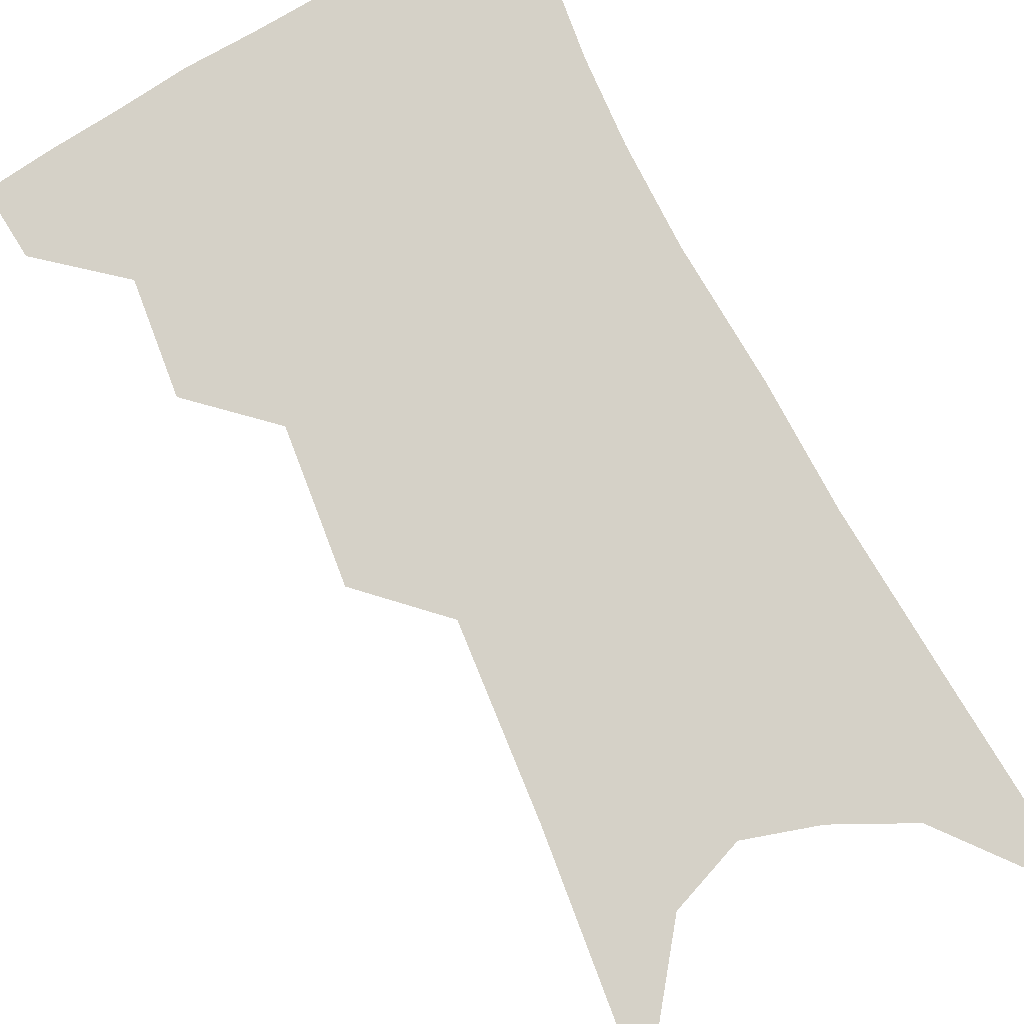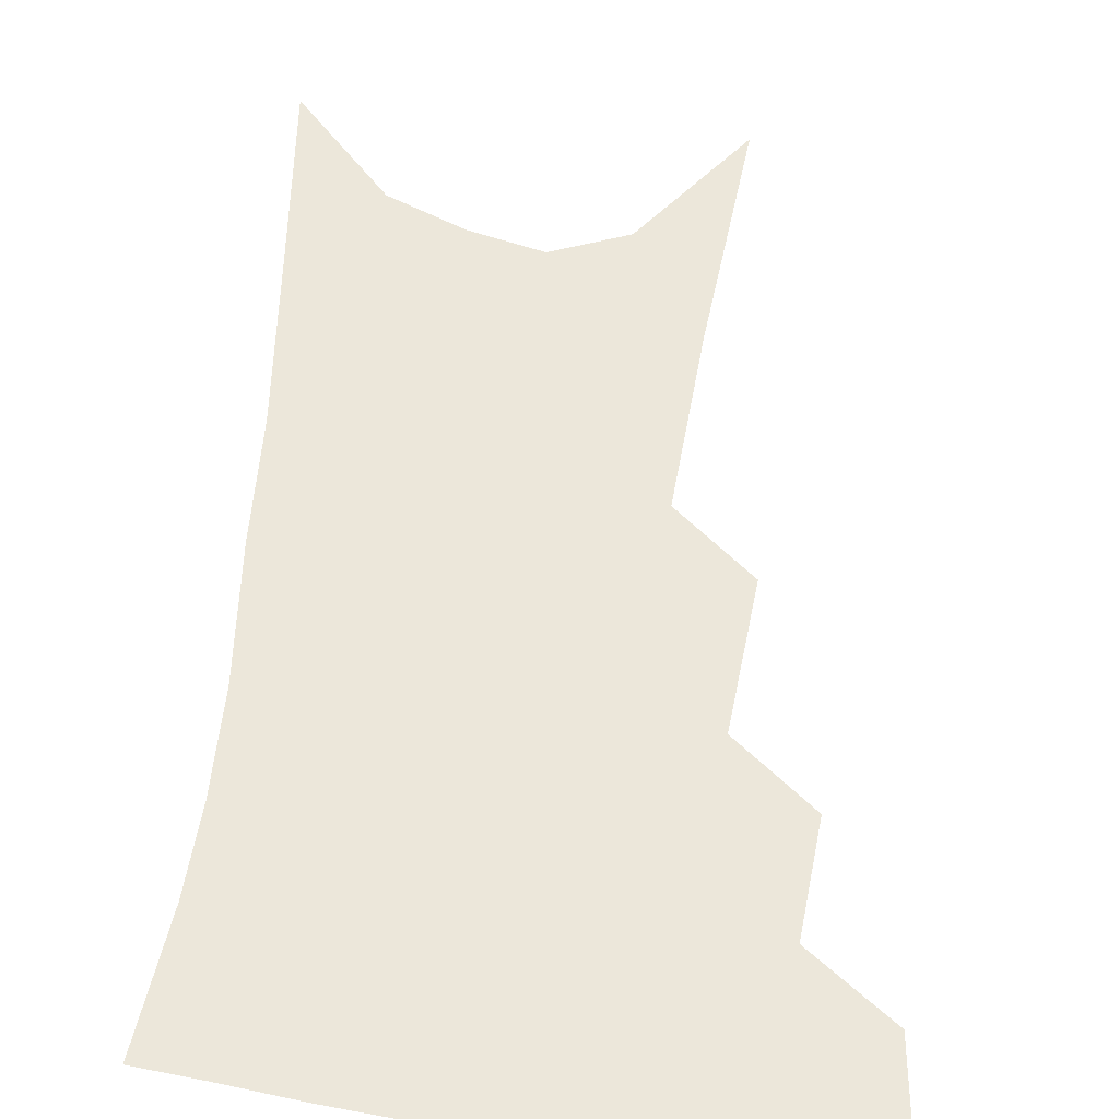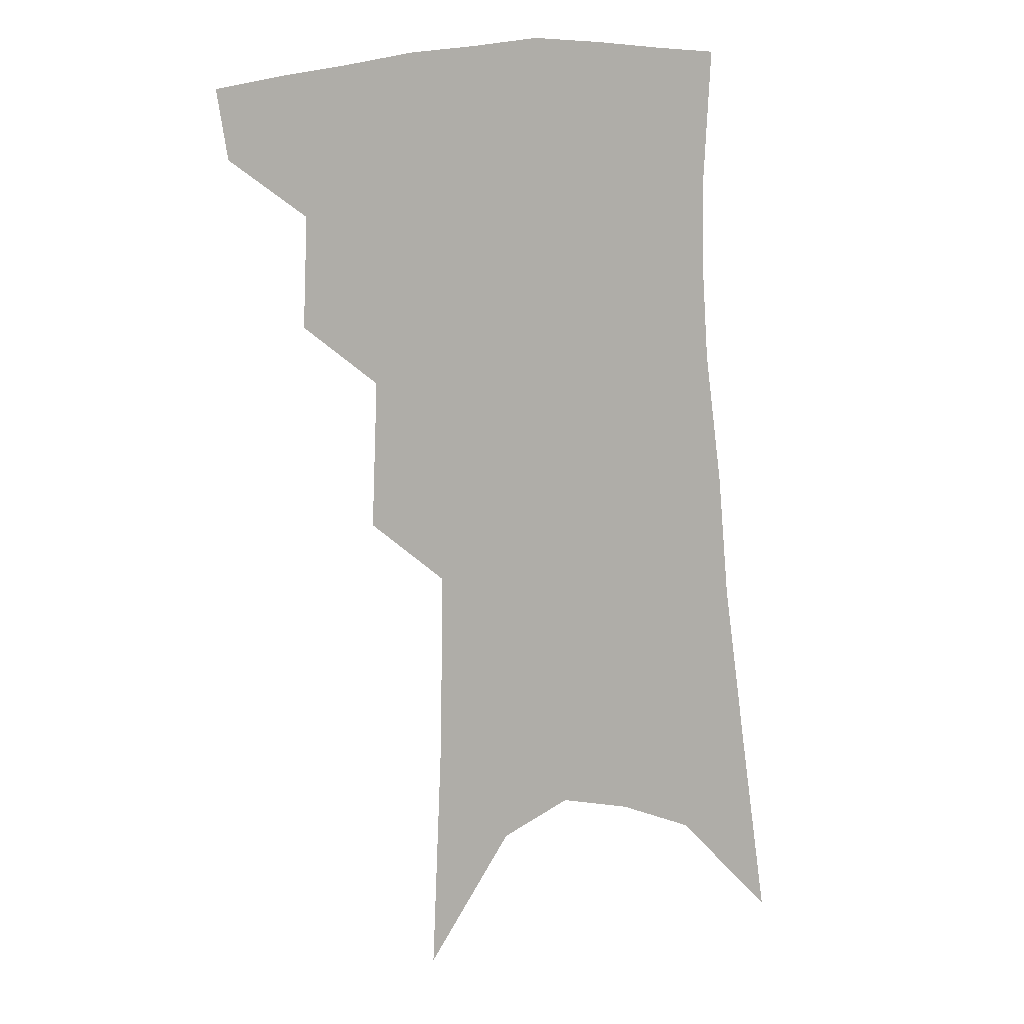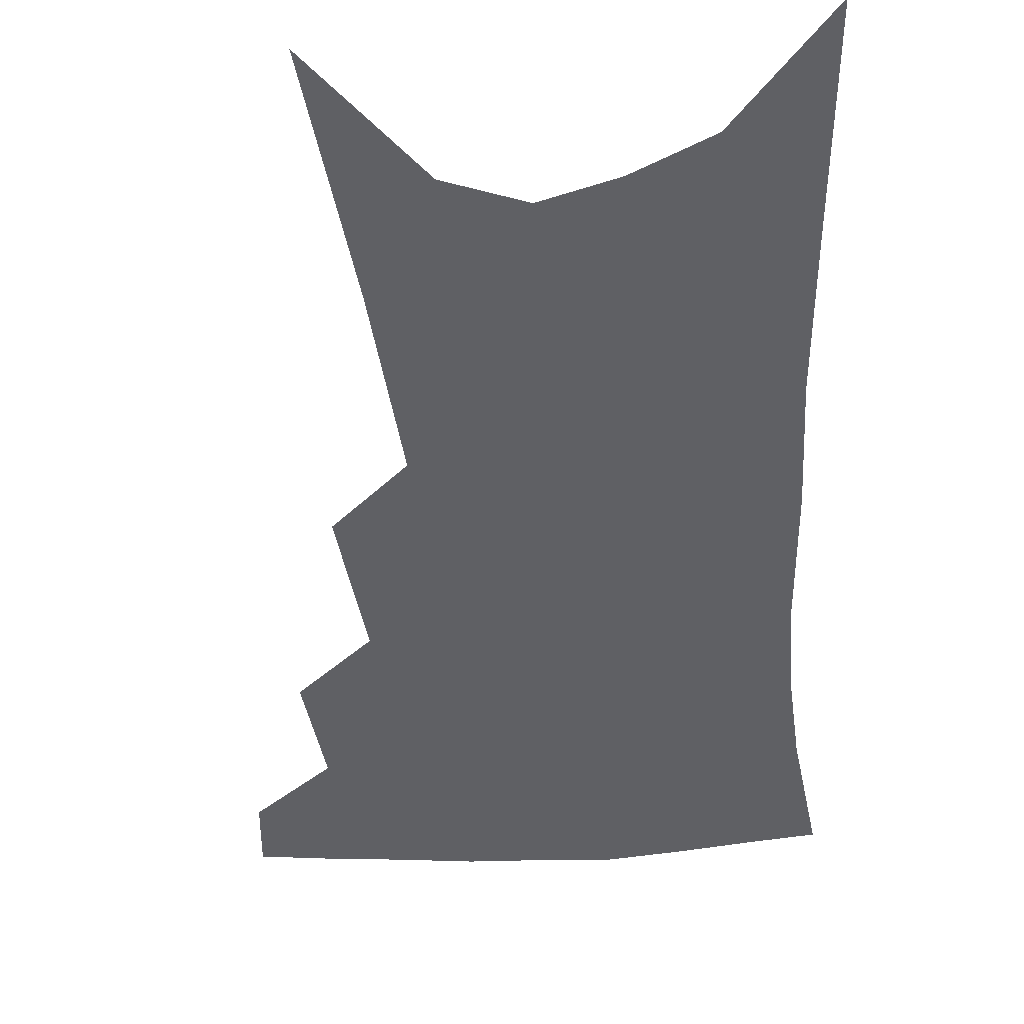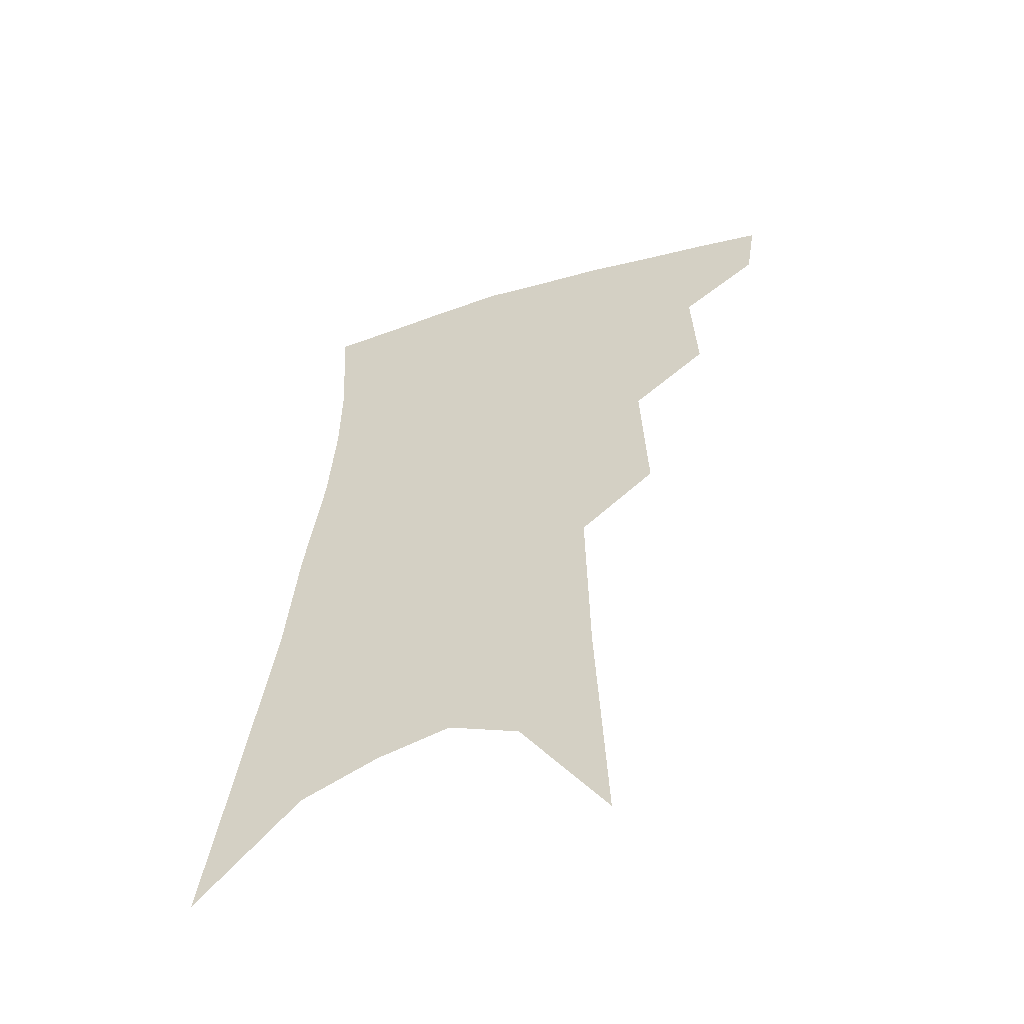
<metadata>
{"format":"obj","ext":"obj","renderer":"f3d","projection":"perspective","resolution":1024,"background":"white","views":[{"elev":78.7,"azim":-23.1,"up":"+Z"},{"elev":51.2,"azim":-171.1,"up":"+Z"},{"elev":10.8,"azim":-20.3,"up":"+Y"},{"elev":-44.5,"azim":8.1,"up":"+Z"},{"elev":-55.5,"azim":-160.4,"up":"+Y"}]}
</metadata>
<code>
v 492.5 348 0
v 489.1 369.5 0
v 515.4 295.6 0
v 516.9 330.3 0
v 513.8 352.4 0
v 509.8 373.5 0
v 537.3 230.5 0
v 539.1 276.8 0
v 539.1 310.3 0
v 537.7 335.3 0
v 534.6 356 0
v 530.9 377 0
v 556.9 77.46 0
v 560 152.9 0
v 561 210.7 0
v 559.5 249.2 0
v 559.9 287.9 0
v 559.8 317.2 0
v 558.1 339 0
v 555.3 359.3 0
v 551.6 380.9 0
v 583.4 118.8 0
v 582.5 177.4 0
v 580.9 223.2 0
v 579.8 261.3 0
v 579.4 294.1 0
v 579.3 321.4 0
v 578.3 341.8 0
v 576.8 361.5 0
v 572.9 383.2 0
v 605.1 129.1 0
v 602.5 179.1 0
v 600 230.1 0
v 598.7 267 0
v 598.1 297.4 0
v 597.9 322.6 0
v 597.8 343.7 0
v 596.9 363.1 0
v 593.5 385.9 0
v 627.5 124.1 0
v 622.5 182.9 0
v 618.9 230.9 0
v 617.2 266.8 0
v 616.3 297.9 0
v 616.2 323.2 0
v 616.7 344.1 0
v 617.2 363.7 0
v 615.3 384.9 0
v 651.1 114.5 0
v 644.2 174 0
v 639.4 222 0
v 637.1 258.3 0
v 635.1 292.4 0
v 634.3 321.5 0
v 635.3 344 0
v 636.4 363.9 0
v 636.6 383.3 0
v 681.9 81.34 0
v 672.9 144.7 0
v 665.4 198.3 0
v 661.8 238.1 0
v 656.2 280.9 0
v 654 313.4 0
v 653.7 340.8 0
v 654.9 363.2 0
v 655.9 382.2 0
v 721 391 0
f 4 5 1
f 1 5 2
f 5 6 2
f 8 9 3
f 3 9 4
f 9 10 4
f 4 10 5
f 10 11 5
f 5 11 6
f 11 12 6
f 15 16 7
f 7 16 8
f 16 17 8
f 8 17 9
f 17 18 9
f 9 18 10
f 18 19 10
f 10 19 11
f 19 20 11
f 11 20 12
f 20 21 12
f 13 22 14
f 22 23 14
f 14 23 15
f 23 24 15
f 15 24 16
f 24 25 16
f 16 25 17
f 25 26 17
f 17 26 18
f 26 27 18
f 18 27 19
f 27 28 19
f 19 28 20
f 28 29 20
f 20 29 21
f 29 30 21
f 22 31 23
f 31 32 23
f 23 32 24
f 32 33 24
f 24 33 25
f 33 34 25
f 25 34 26
f 34 35 26
f 26 35 27
f 35 36 27
f 27 36 28
f 36 37 28
f 28 37 29
f 37 38 29
f 29 38 30
f 38 39 30
f 31 40 32
f 40 41 32
f 32 41 33
f 41 42 33
f 33 42 34
f 42 43 34
f 34 43 35
f 43 44 35
f 35 44 36
f 44 45 36
f 36 45 37
f 45 46 37
f 37 46 38
f 46 47 38
f 38 47 39
f 47 48 39
f 40 49 41
f 49 50 41
f 41 50 42
f 50 51 42
f 42 51 43
f 51 52 43
f 43 52 44
f 52 53 44
f 44 53 45
f 53 54 45
f 45 54 46
f 54 55 46
f 46 55 47
f 55 56 47
f 47 56 48
f 56 57 48
f 49 58 50
f 58 59 50
f 50 59 51
f 59 60 51
f 51 60 52
f 60 61 52
f 52 61 53
f 61 62 53
f 53 62 54
f 62 63 54
f 54 63 55
f 63 64 55
f 55 64 56
f 64 65 56
f 56 65 57
f 65 66 57

</code>
